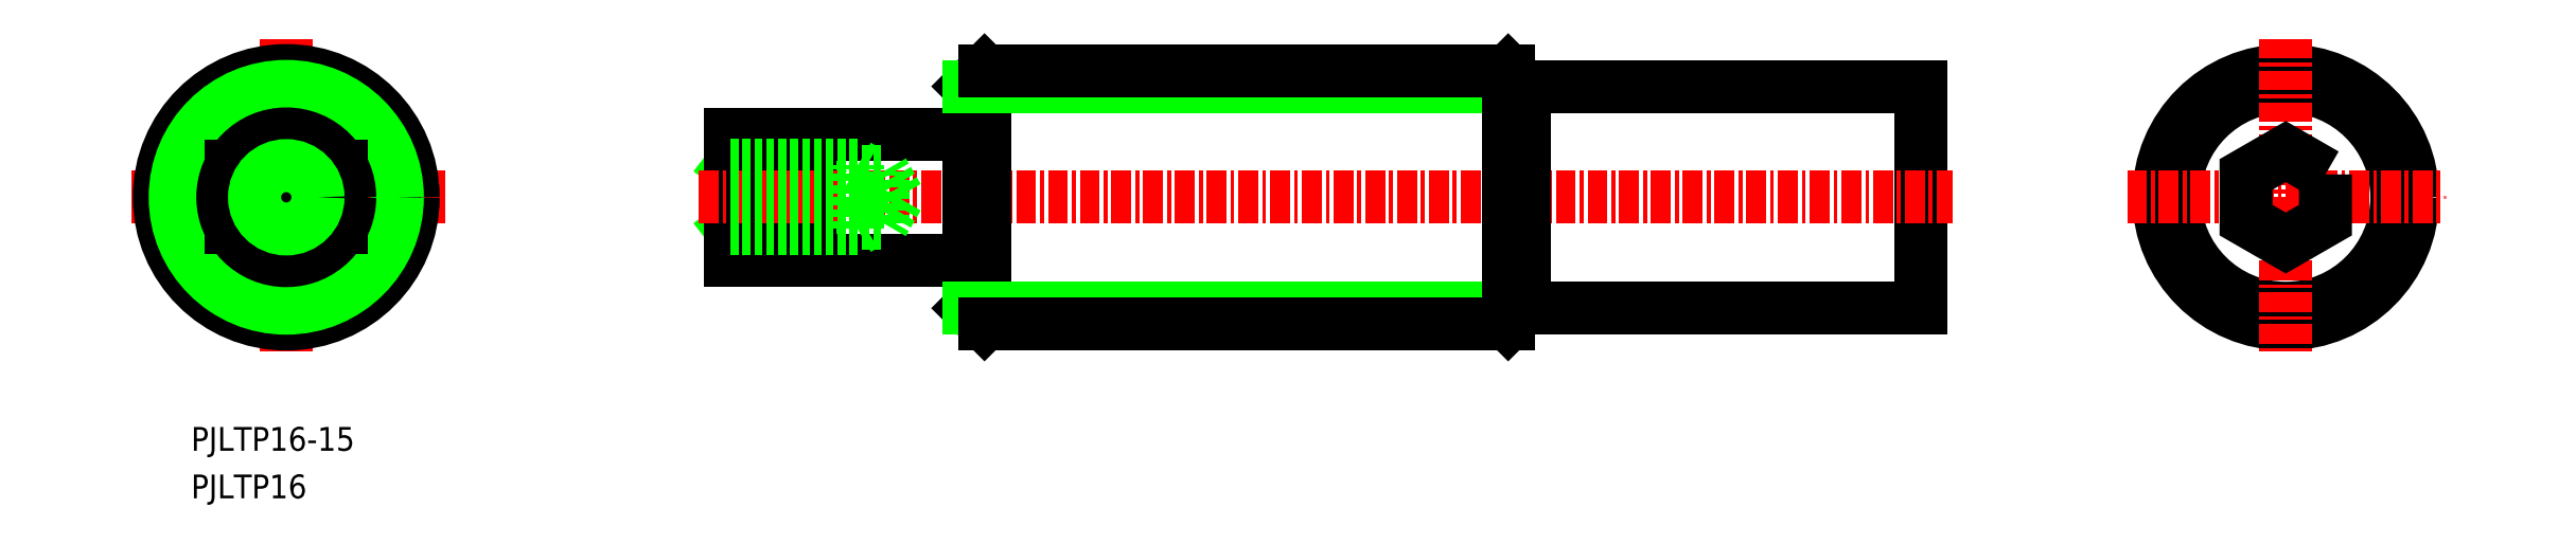
<metadata>
{"format":"dxf","ext":"dxf","renderer":"ezdxf+matplotlib","layout":"modelspace","background":"white","min_lineweight":24,"dpi":150}
</metadata>
<code>
0
SECTION
2
ENTITIES
0
LINE
8
0
10
-6622
20
-158.5
30
0
11
-6627
21
-162.4
31
0
0
LINE
8
0
10
-6627
20
-158.5
30
0
11
-6622
21
-162.4
31
0
0
LINE
8
0
10
-6622
20
-162.4
30
0
11
-6622
21
-158.5
31
0
0
LINE
8
0
10
-6622
20
-162.4
30
0
11
-6627
21
-162.4
31
0
0
LINE
8
0
10
-6622
20
-158.5
30
0
11
-6627
21
-158.5
31
0
0
LINE
8
0
10
-6627
20
-164.5
30
0
11
-6627
21
-156.5
31
0
0
LINE
8
0
10
-6627
20
-164.5
30
0
11
-6612
21
-164.5
31
0
0
LINE
8
0
10
-6627
20
-156.5
30
0
11
-6612
21
-156.5
31
0
0
LINE
8
0
10
-6552
20
-167.5
30
0
11
-6552
21
-153.5
31
0
0
LINE
8
CENTER
10
-6629
20
-160.5
30
0
11
-6550
21
-160.5
31
0
0
LINE
8
CENTER
10
-6645
20
-160.5
30
0
11
-6665
21
-160.5
31
0
0
LINE
8
CENTER
10
-6655
20
-150.5
30
0
11
-6655
21
-170.5
31
0
0
TEXT
8
0
10
-6661
20
-179.5
30
0
40
1.5
1
PJLTP16
0
TEXT
8
0
10
-6661
20
-176.5
30
0
40
1.5
1
PJLTP16-15
0
CIRCLE
8
0
10
-6655
20
-160.5
30
0
40
8
0
CIRCLE
8
0
10
-6655
20
-160.5
30
0
40
7
0
LINE
8
0
10
-6612
20
-153.5
30
0
11
-6611
21
-152.5
31
0
0
LINE
8
0
10
-6612
20
-167.5
30
0
11
-6611
21
-168.5
31
0
0
LINE
8
0
10
-6611
20
-168.5
30
0
11
-6611
21
-152.5
31
0
0
LINE
8
0
10
-6612
20
-167.5
30
0
11
-6612
21
-153.5
31
0
0
LINE
8
0
10
-6612
20
-167.5
30
0
11
-6577
21
-167.5
31
0
0
LINE
8
0
10
-6577
20
-153.5
30
0
11
-6612
21
-153.5
31
0
0
LINE
8
0
10
-6611
20
-168.5
30
0
11
-6578
21
-168.5
31
0
0
LINE
8
0
10
-6611
20
-152.5
30
0
11
-6578
21
-152.5
31
0
0
LINE
8
0
10
-6577
20
-167.5
30
0
11
-6577
21
-153.5
31
0
0
LINE
8
0
10
-6578
20
-168.5
30
0
11
-6578
21
-152.5
31
0
0
LINE
8
0
10
-6577
20
-167.5
30
0
11
-6578
21
-168.5
31
0
0
LINE
8
0
10
-6577
20
-153.5
30
0
11
-6578
21
-152.5
31
0
0
LINE
8
0
10
-6577
20
-153.5
30
0
11
-6552
21
-153.5
31
0
0
LINE
8
0
10
-6577
20
-167.5
30
0
11
-6552
21
-167.5
31
0
0
CIRCLE
8
0
10
-6529
20
-160.5
30
0
40
7
0
CIRCLE
8
0
10
-6529
20
-160.5
30
0
40
8
0
LINE
8
CENTER
10
-6529
20
-150.5
30
0
11
-6529
21
-170.5
31
0
0
LINE
8
CENTER
10
-6539
20
-160.5
30
0
11
-6519
21
-160.5
31
0
0
POLYLINE
8
0
66
     1
10
0
20
0
30
0
0
VERTEX
8
0
10
-6527
20
-159
30
0
0
VERTEX
8
0
10
-6529
20
-157.6
30
0
0
VERTEX
8
0
10
-6532
20
-159
30
0
0
VERTEX
8
0
10
-6532
20
-161.9
30
0
0
VERTEX
8
0
10
-6529
20
-163.4
30
0
0
VERTEX
8
0
10
-6527
20
-161.9
30
0
0
VERTEX
8
0
10
-6527
20
-159
30
0
0
SEQEND
8
0
0
CIRCLE
8
0
10
-6655
20
-160.5
30
0
40
4
0
LINE
8
0
10
-6659
20
-158.5
30
0
11
-6659
21
-162.4
31
0
0
LINE
8
0
10
-6652
20
-158.5
30
0
11
-6652
21
-162.4
31
0
0
CIRCLE
8
0
10
-6655
20
-160.5
30
0
40
1.621
0
CIRCLE
8
0
10
-6655
20
-160.5
30
0
40
2
0
LINE
8
0
10
-6619
20
-162.5
30
0
11
-6619
21
-158.5
31
0
0
LINE
8
0
10
-6617
20
-162.1
30
0
11
-6617
21
-158.9
31
0
0
LINE
8
0
10
-6616
20
-160.5
30
0
11
-6617
21
-158.9
31
0
0
LINE
8
0
10
-6627
20
-162.5
30
0
11
-6619
21
-162.5
31
0
0
LINE
8
0
10
-6627
20
-162.1
30
0
11
-6617
21
-162.1
31
0
0
LINE
8
0
10
-6619
20
-162.5
30
0
11
-6618
21
-162.1
31
0
0
LINE
8
0
10
-6616
20
-160.5
30
0
11
-6617
21
-162.1
31
0
0
LINE
8
0
10
-6627
20
-158.5
30
0
11
-6619
21
-158.5
31
0
0
LINE
8
0
10
-6627
20
-158.9
30
0
11
-6617
21
-158.9
31
0
0
LINE
8
0
10
-6619
20
-158.5
30
0
11
-6618
21
-158.9
31
0
0
ENDSEC
0
EOF

</code>
